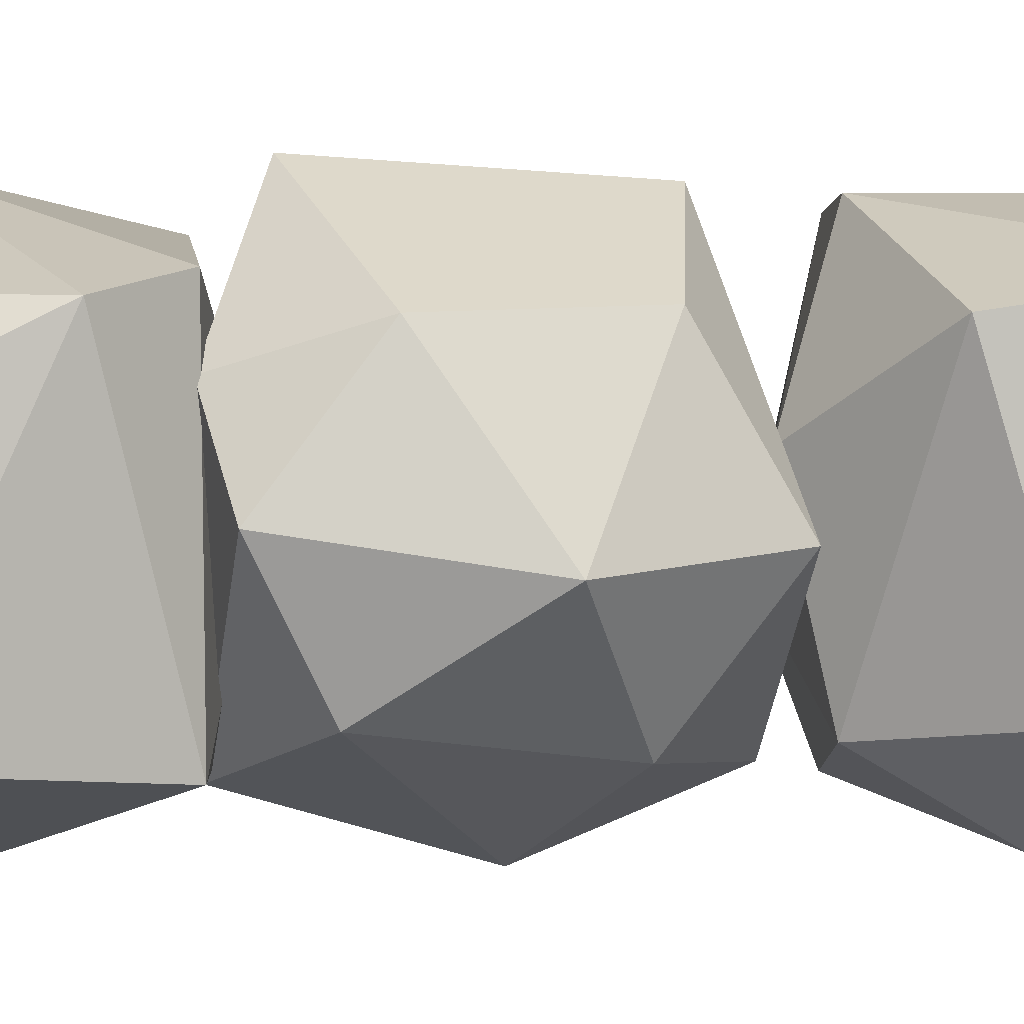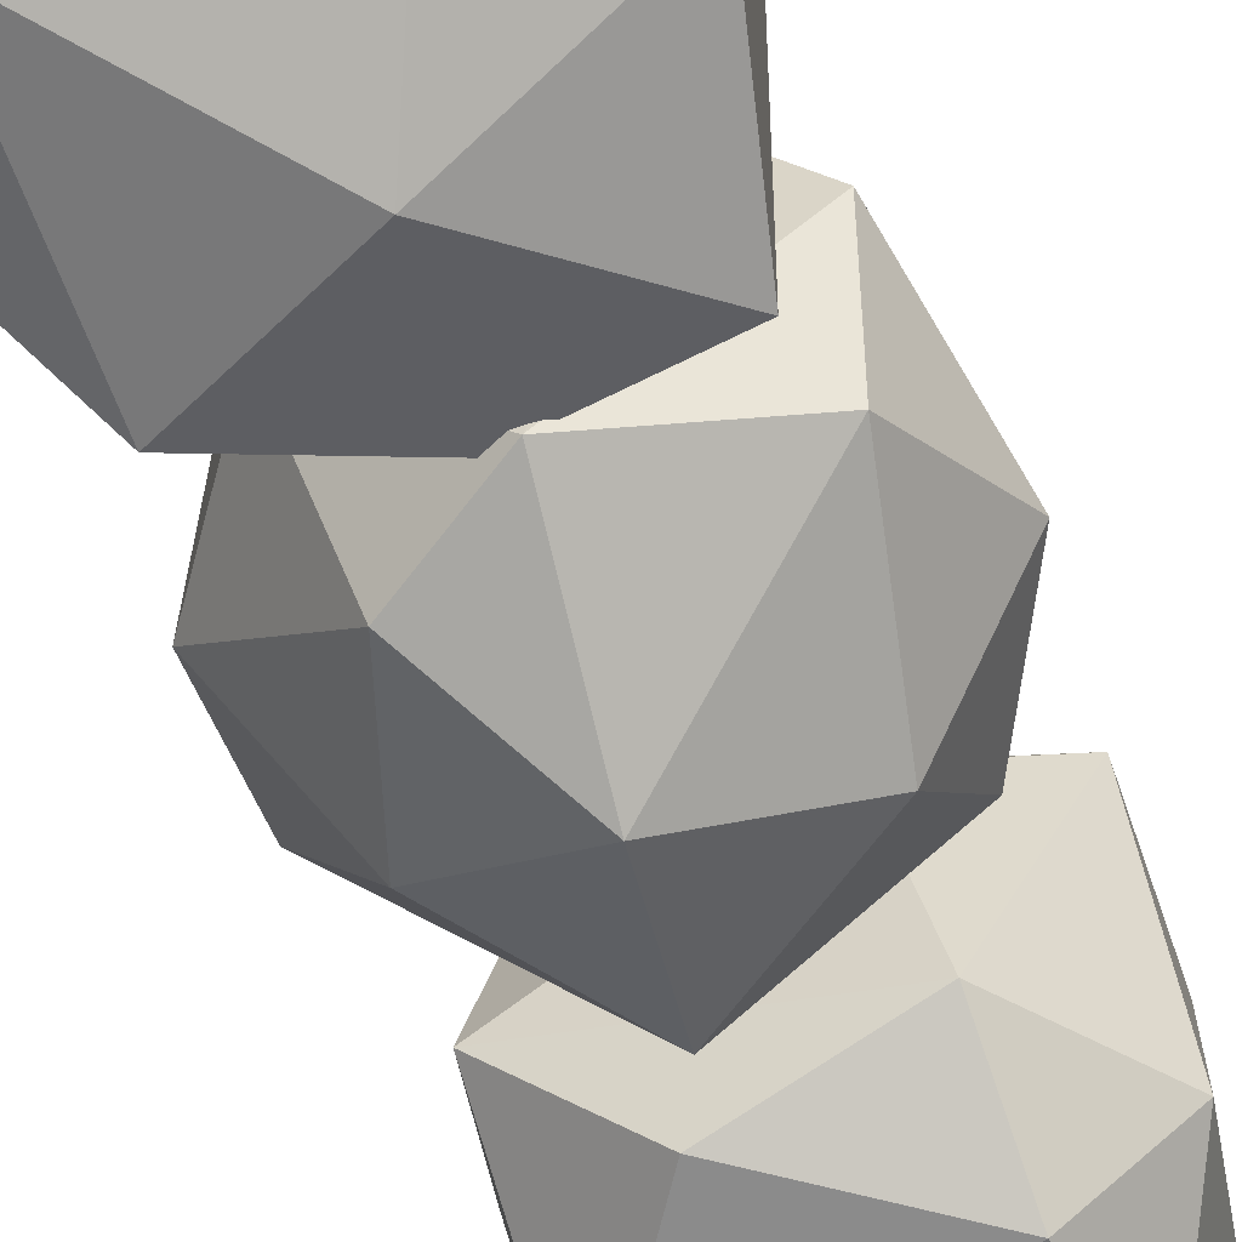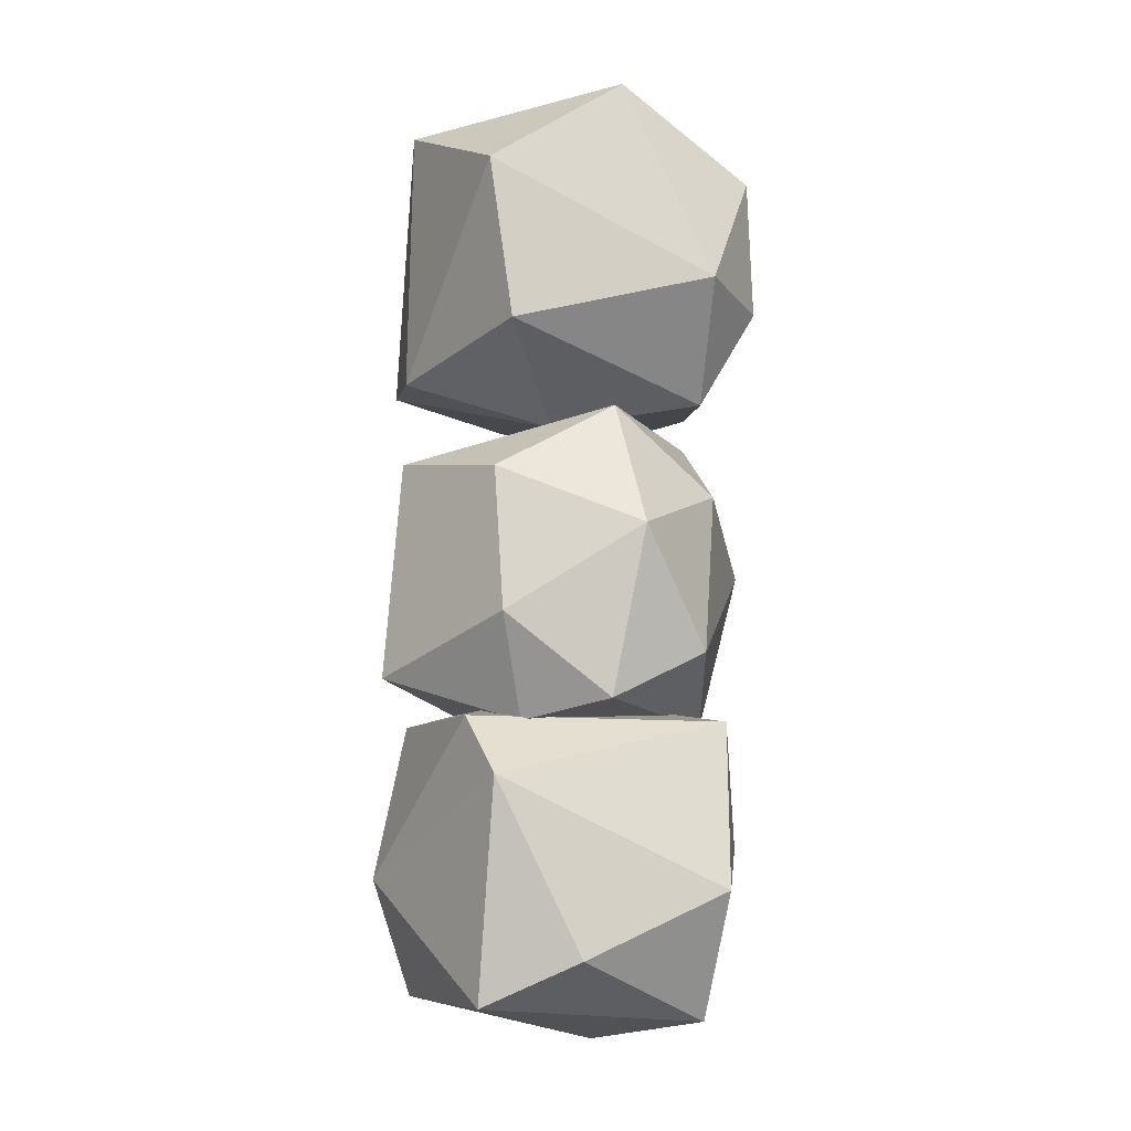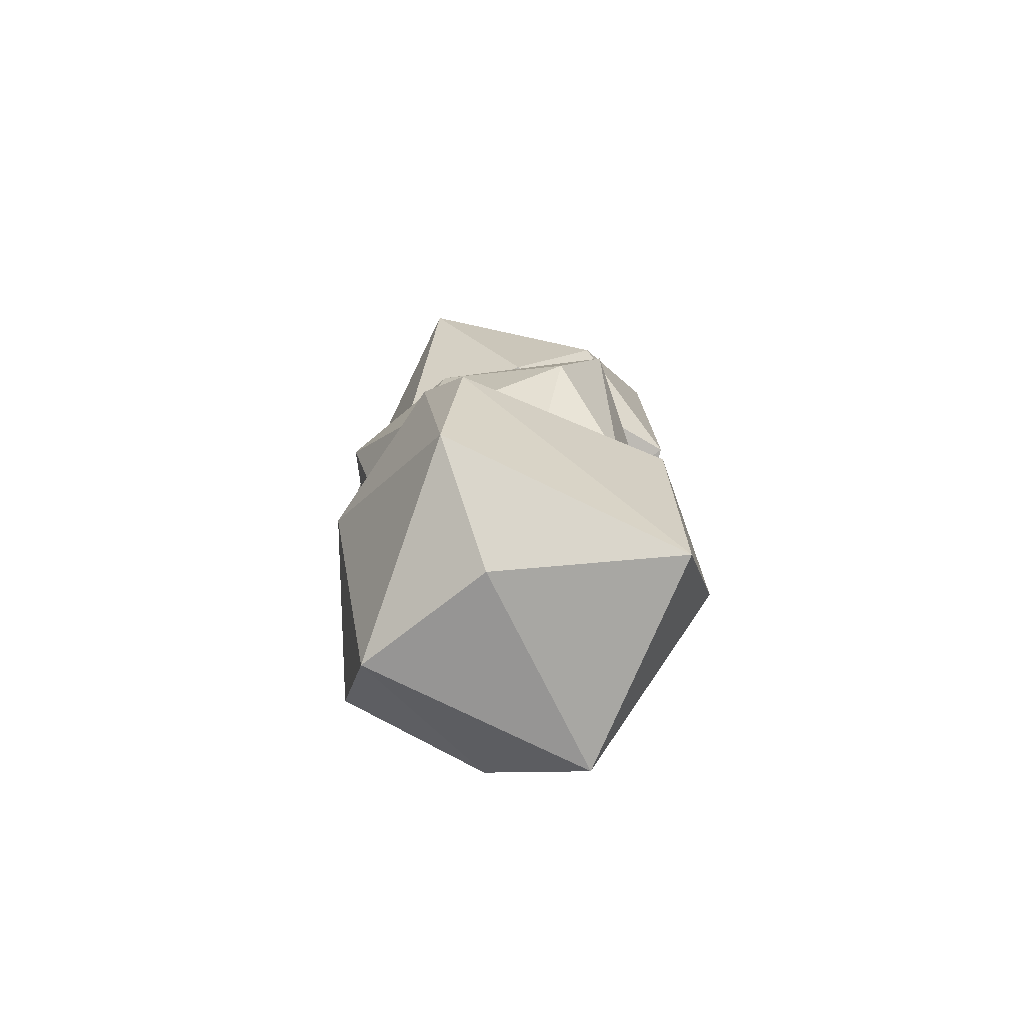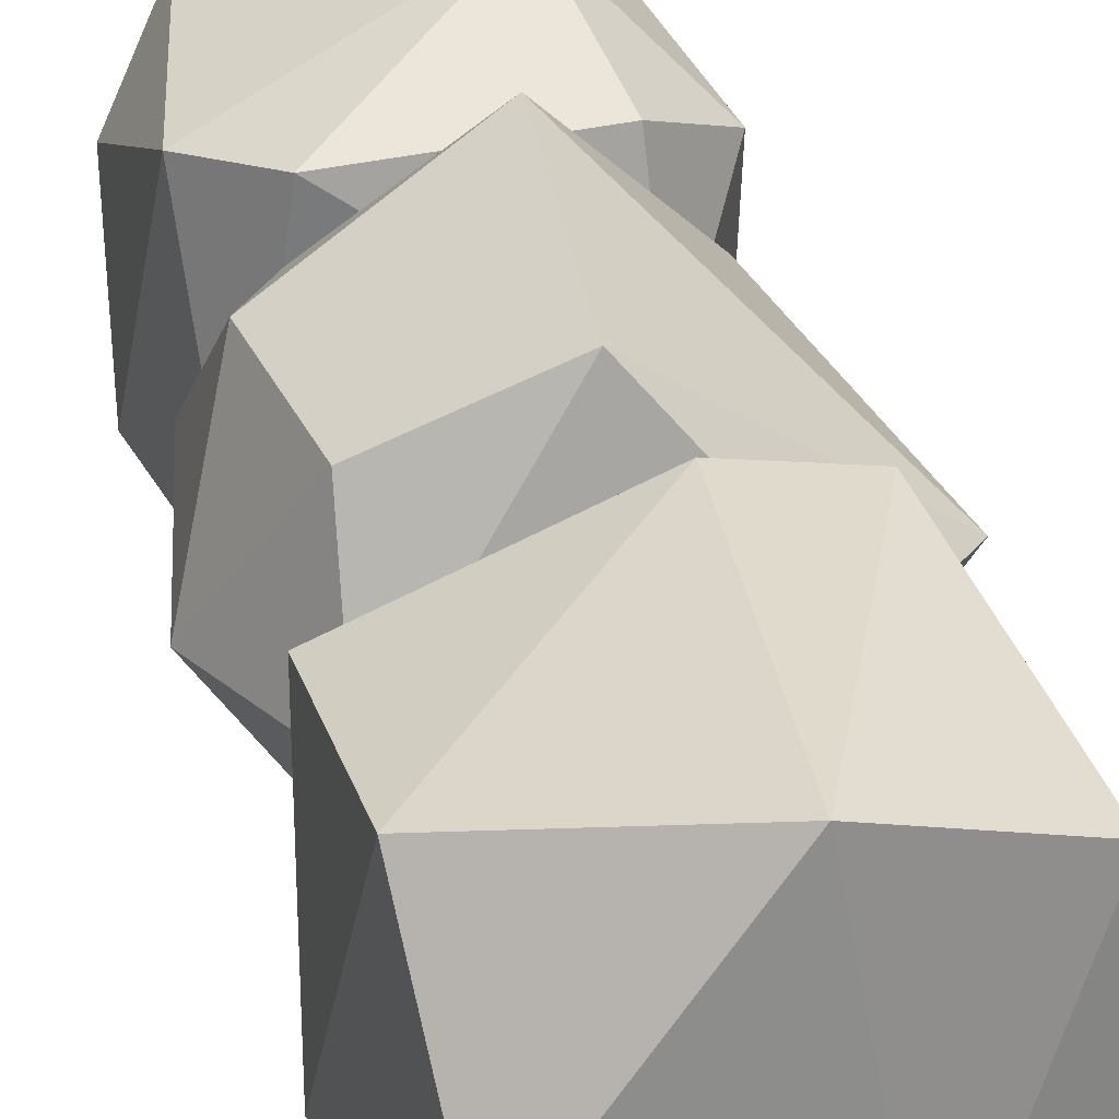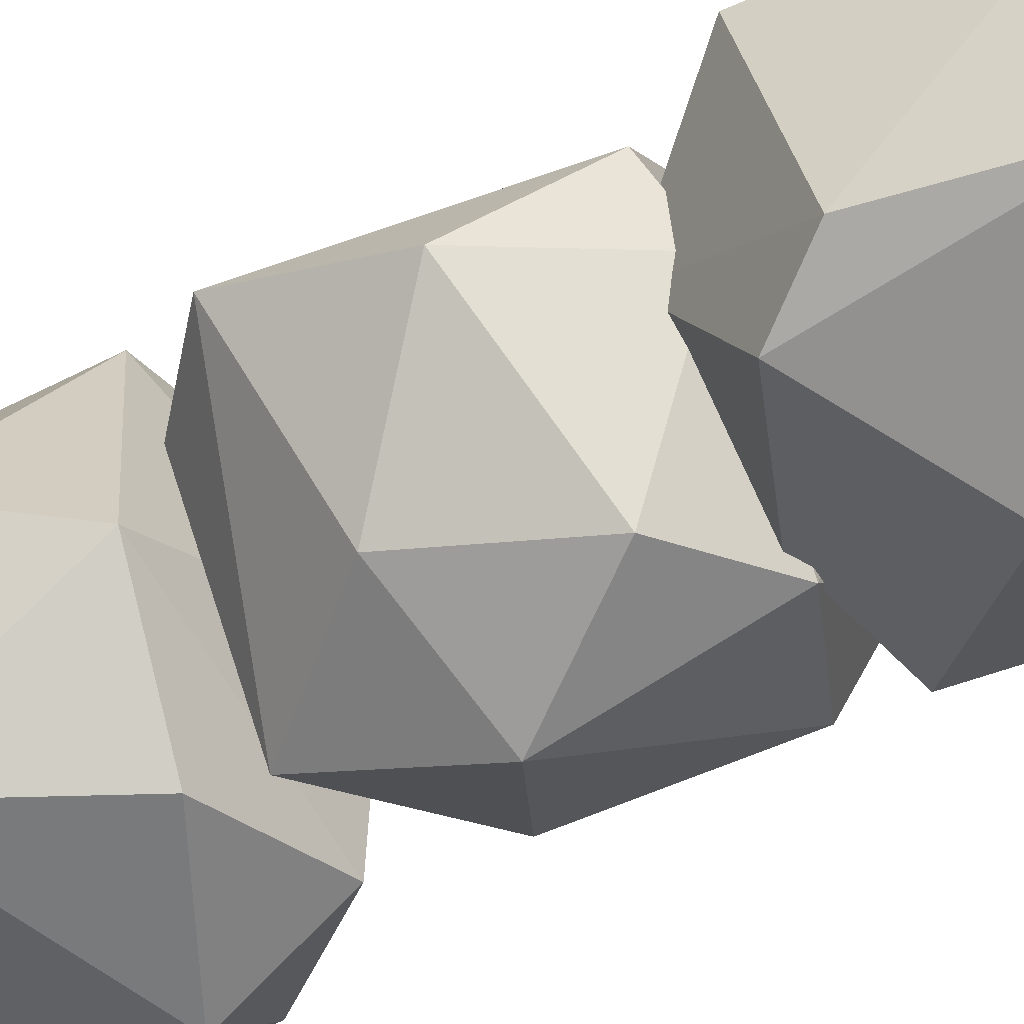
<metadata>
{"format":"obj","ext":"obj","renderer":"f3d","projection":"perspective","resolution":1024,"background":"white","views":[{"elev":5.6,"azim":82.0,"up":"+Z"},{"elev":-60.7,"azim":20.5,"up":"+Z"},{"elev":-10.7,"azim":70.7,"up":"+Y"},{"elev":-78.0,"azim":-112.5,"up":"+Y"},{"elev":33.7,"azim":166.6,"up":"+Z"},{"elev":-49.5,"azim":-57.4,"up":"+Z"}]}
</metadata>
<code>
o Cube_Cube.001
v -6.478 0.9018 4.096
v 6.473 25.29 5.423
v 3.789 16.53 -4.747
v 6.615 -6.471 1.515
v 3.711 3.061 5.43
v -5.336 -7.491 -5.13
v 5.192 3.026 -5.115
v 4.394 -8.26 5.029
v -2.691 -3.154 7.44
v -1.637 -9.644 -1.74
v 3.66 -8.834 -4.63
v -6.791 -1.206 -4.999
v -3.576 3.272 5.859
v 7.775 10.46 -0.7262
v -2.914 5.437 -6.385
v -7.76 7.379 -0.8729
v -4.288 2.491 -0.7198
v -0.1081 13.89 7.094
v 3.94 2.904 3.203
v 5.135 15.83 -0.3965
v -5.032 16.08 1.205
v -8.151 13.06 1.119
v 5.872 5.714 -3.978
v 5.769 6.981 4.548
v -0.9151 15.71 -5.88
v -0.06907 9.921 -7.962
v -7.362 22.5 1.219
v 5.767 29.53 -0.5467
v 2.533 15.33 1.462
v 0.5036 -1.805 -7.471
v -5.264 1.21 -6.167
v 6.066 0.5987 4.955
v -3.879 4.929 0.1633
v -0.244 3.531 -5.555
v 6.869 -3.754 -4.481
v -4.793 -7.926 5.245
v -5.373 3.841 2.752
v -0.6341 4.94 7.72
v -4.757 10.9 -5.39
v 6.516 3.629 0.2772
v 4.388 12.46 -5.019
v 4.877 12.98 4.641
v 0.6482 3.241 -5.851
v -5.84 23.5 -6.628
v 3.898 20.69 -7.226
v 4.537 26.29 -6.712
v -5.674 28.06 5.197
v -1.778 17.34 -6.279
v -1.97 29.83 -3.733
v 6.74 18.58 4.531
v -0.9091 17.59 6.818
v -0.2301 28.38 6.789
v -5.866 16.42 -2.137
v -4.559 17.92 6.291
v -5.996 28.39 -1.171
v 7.18 21.06 -4.027
f 8 9 36
f 6 30 11
f 35 32 4
f 5 32 7
f 13 1 9
f 31 30 6
f 11 35 4
f 4 8 11
f 9 5 13
f 34 7 30 31
f 33 12 1
f 36 10 8
f 26 39 25
f 19 24 38
f 40 24 19
f 14 24 40
f 25 39 22
f 21 25 22
f 23 40 43
f 26 41 23
f 41 14 23
f 39 16 22
f 17 43 19
f 19 43 40
f 51 2 52
f 56 28 2
f 49 52 28
f 2 50 56
f 27 44 53
f 50 29 3
f 44 48 53
f 45 56 3
f 45 46 56
f 36 12 6
f 35 11 30
f 30 7 35
f 4 32 8
f 36 9 1
f 5 9 32
f 12 31 6
f 32 35 7
f 8 32 9
f 33 31 12
f 10 11 8
f 6 10 36
f 21 18 20
f 22 37 38
f 19 38 17
f 17 16 15
f 16 17 37
f 43 17 15
f 20 14 41
f 26 25 41
f 41 25 20
f 5 33 13
f 16 37 22
f 23 43 26
f 14 20 42
f 22 38 18
f 15 16 39
f 39 26 15
f 38 37 17
f 20 25 21
f 27 55 44
f 49 47 52
f 50 2 51
f 45 44 46
f 52 47 54
f 29 53 3
f 48 3 53
f 45 3 48
f 27 53 54
f 3 56 50
f 54 29 51
f 51 52 54
f 27 54 47
f 27 47 55
f 50 51 29
f 12 36 1
f 5 7 33
f 33 1 13
f 33 7 34
f 31 33 34
f 14 40 23
f 14 42 24
f 26 43 15
f 28 56 46
f 52 2 28
f 49 55 47
f 49 44 55
f 54 53 29
f 10 6 11
f 24 42 18 38
f 42 20 18
f 22 18 21
f 49 46 44
f 44 45 48
f 46 49 28

</code>
